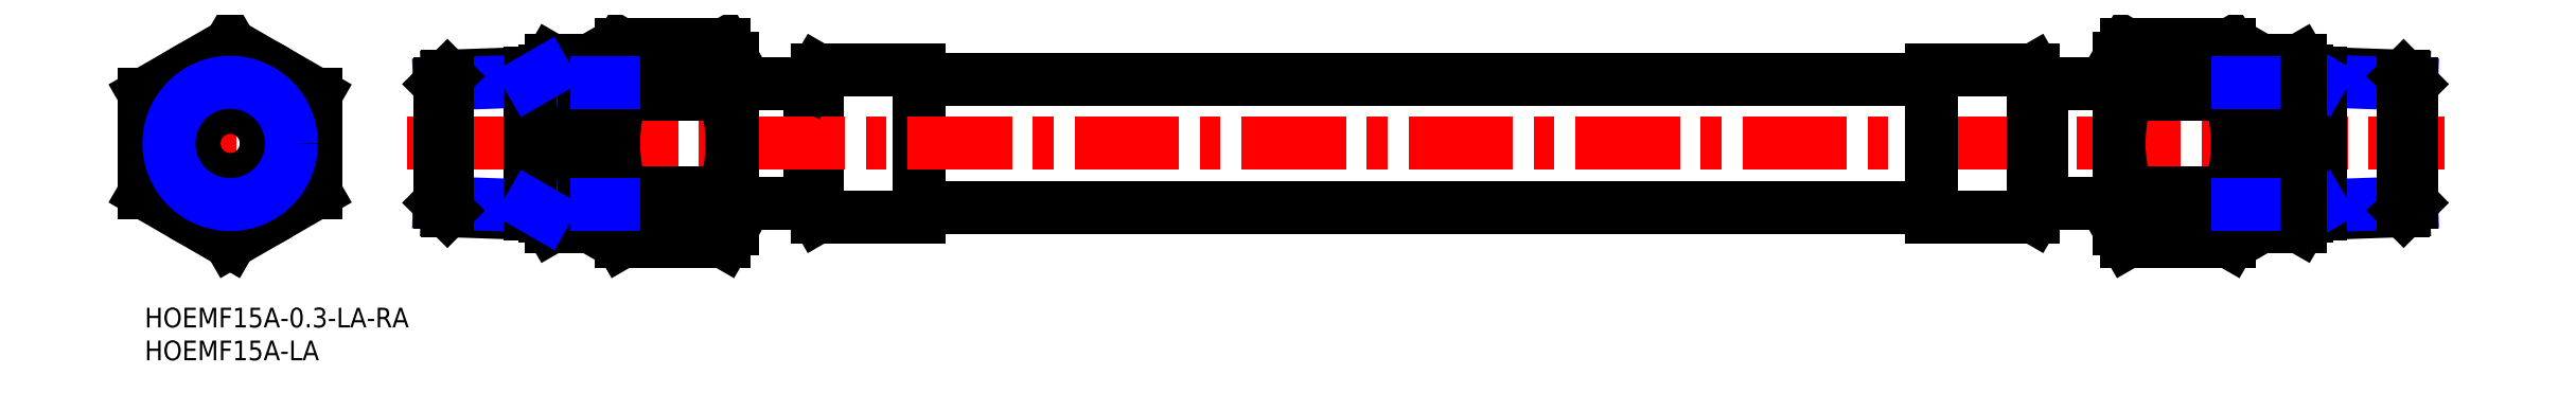
<metadata>
{"format":"dxf","ext":"dxf","renderer":"ezdxf+matplotlib","layout":"modelspace","background":"white","min_lineweight":24,"dpi":150}
</metadata>
<code>
0
SECTION
2
ENTITIES
0
INSERT
8
MSM_CONTINUOUS
2
*U11
10
0
20
0
30
0
0
INSERT
8
MSM_CONTINUOUS
2
*U12
10
0
20
0
30
0
0
LINE
8
MSM_CENTER
10
13
20
8
30
0
11
13
21
42.02
31
0
0
LINE
8
MSM_CENTER
10
-2
20
25.01
30
0
11
28
21
25.01
31
0
0
CIRCLE
8
MSM_CONTINUOUS
10
13
20
25.01
30
0
40
13
0
CIRCLE
8
MSM_CONTINUOUS
10
13
20
25.01
30
0
40
11
0
LINE
8
MSM_CONTINUOUS
10
60.84
20
36.01
30
0
11
60.84
21
14.01
31
0
0
LINE
8
MSM_CONTINUOUS
10
68.84
20
36.01
30
0
11
68.84
21
14.01
31
0
0
LINE
8
MSM_CONTINUOUS
10
68.84
20
14.53
30
0
11
71.34
21
14.53
31
0
0
LINE
8
MSM_CONTINUOUS
10
117.8
20
36.21
30
0
11
117.8
21
13.81
31
0
0
LINE
8
MSM_CONTINUOUS
10
89.34
20
15.86
30
0
11
101.2
21
15.86
31
0
0
LINE
8
MSM_CONTINUOUS
10
102.3
20
36.21
30
0
11
102.3
21
13.81
31
0
0
LINE
8
MSM_CONTINUOUS
10
102.3
20
13.81
30
0
11
117.8
21
13.81
31
0
0
LINE
8
MSM_CONTINUOUS
10
117.8
20
15.21
30
0
11
271.8
21
15.21
31
0
0
LINE
8
MSM_CONTINUOUS
10
102.3
20
13.81
30
0
11
101.2
21
15.86
31
0
0
LINE
8
MSM_CONTINUOUS
10
101.2
20
34.16
30
0
11
101.2
21
15.86
31
0
0
CIRCLE
8
MSM_CONTINUOUS
10
13
20
25.01
30
0
40
5.5
0
LINE
8
MSM_CENTER
10
39.84
20
25.01
30
0
11
349.8
21
25.01
31
0
0
CIRCLE
8
MSM_CONTINUOUS
10
13
20
25.01
30
0
40
5.75
0
LINE
8
MSM_CONTINUOUS
10
71.34
20
38.01
30
0
11
71.34
21
12.01
31
0
0
LINE
8
MSM_CONTINUOUS
10
89.34
20
38.01
30
0
11
89.34
21
12.01
31
0
0
LINE
8
MSM_CONTINUOUS
10
117.8
20
34.81
30
0
11
271.8
21
34.81
31
0
0
LINE
8
MSM_CONTINUOUS
10
13
20
10
30
0
11
26
21
17.51
31
0
0
LINE
8
MSM_CONTINUOUS
10
0
20
17.51
30
0
11
13
21
10
31
0
0
LINE
8
MSM_CONTINUOUS
10
26
20
17.51
30
0
11
26
21
32.52
31
0
0
LINE
8
MSM_CONTINUOUS
10
26
20
32.52
30
0
11
13
21
40.02
31
0
0
LINE
8
MSM_CONTINUOUS
10
0
20
32.52
30
0
11
13
21
40.02
31
0
0
LINE
8
MSM_CONTINUOUS
10
0
20
17.51
30
0
11
0
21
32.52
31
0
0
LINE
8
MSM_CONTINUOUS
10
13
20
12.31
30
0
11
24
21
18.66
31
0
0
LINE
8
MSM_CONTINUOUS
10
24
20
18.66
30
0
11
24
21
31.36
31
0
0
LINE
8
MSM_CONTINUOUS
10
13
20
37.71
30
0
11
24
21
31.36
31
0
0
LINE
8
MSM_CONTINUOUS
10
2
20
31.36
30
0
11
13
21
37.71
31
0
0
LINE
8
MSM_CONTINUOUS
10
2
20
18.66
30
0
11
2
21
31.36
31
0
0
LINE
8
MSM_CONTINUOUS
10
2
20
18.66
30
0
11
13
21
12.31
31
0
0
LINE
8
MSM_CONTINUOUS
10
72.5
20
10
30
0
11
88.18
21
10
31
0
0
LINE
8
MSM_CONTINUOUS
10
72.5
20
17.51
30
0
11
88.18
21
17.51
31
0
0
LINE
8
MSM_CONTINUOUS
10
72.5
20
32.52
30
0
11
88.18
21
32.52
31
0
0
LINE
8
MSM_CONTINUOUS
10
72.5
20
40.02
30
0
11
88.18
21
40.02
31
0
0
LINE
8
MSM_CONTINUOUS
10
71.34
20
38.01
30
0
11
72.5
21
40.02
31
0
0
LINE
8
MSM_CONTINUOUS
10
89.34
20
38.01
30
0
11
88.18
21
40.02
31
0
0
LINE
8
MSM_CONTINUOUS
10
71.34
20
12.01
30
0
11
72.5
21
10
31
0
0
LINE
8
MSM_CONTINUOUS
10
89.34
20
12.01
30
0
11
88.18
21
10
31
0
0
ARC
8
MSM_CONTINUOUS
10
96.18
20
25.01
30
0
40
24.84
50
162.4
51
197.6
0
ARC
8
MSM_CONTINUOUS
10
77.99
20
36.27
30
0
40
6.645
50
154.4
51
214.4
0
ARC
8
MSM_CONTINUOUS
10
77.99
20
13.75
30
0
40
6.645
50
145.6
51
205.6
0
ARC
8
MSM_CONTINUOUS
10
64.5
20
25.01
30
0
40
24.84
50
342.4
51
17.59
0
ARC
8
MSM_CONTINUOUS
10
82.7
20
36.27
30
0
40
6.645
50
325.6
51
25.62
0
ARC
8
MSM_CONTINUOUS
10
82.7
20
13.75
30
0
40
6.645
50
334.4
51
34.38
0
LINE
8
MSM_CONTINUOUS
10
61.82
20
12.31
30
0
11
67.86
21
12.31
31
0
0
LINE
8
MSM_CONTINUOUS
10
61.82
20
18.66
30
0
11
67.86
21
18.66
31
0
0
LINE
8
MSM_CONTINUOUS
10
61.82
20
31.36
30
0
11
67.86
21
31.36
31
0
0
LINE
8
MSM_CONTINUOUS
10
61.82
20
37.71
30
0
11
67.86
21
37.71
31
0
0
LINE
8
MSM_CONTINUOUS
10
60.84
20
36.01
30
0
11
61.82
21
37.71
31
0
0
LINE
8
MSM_CONTINUOUS
10
68.84
20
36.01
30
0
11
67.86
21
37.71
31
0
0
LINE
8
MSM_CONTINUOUS
10
60.84
20
14.01
30
0
11
61.82
21
12.31
31
0
0
LINE
8
MSM_CONTINUOUS
10
68.84
20
14.01
30
0
11
67.86
21
12.31
31
0
0
ARC
8
MSM_CONTINUOUS
10
81.86
20
25.01
30
0
40
21.02
50
162.4
51
197.6
0
ARC
8
MSM_CONTINUOUS
10
66.47
20
34.54
30
0
40
5.623
50
154.4
51
214.4
0
ARC
8
MSM_CONTINUOUS
10
66.47
20
15.48
30
0
40
5.623
50
145.6
51
205.6
0
ARC
8
MSM_CONTINUOUS
10
47.82
20
25.01
30
0
40
21.02
50
342.4
51
17.59
0
ARC
8
MSM_CONTINUOUS
10
63.22
20
34.54
30
0
40
5.623
50
325.6
51
25.62
0
ARC
8
MSM_CONTINUOUS
10
63.22
20
15.48
30
0
40
5.623
50
334.4
51
34.38
0
LINE
8
MSM_CONTINUOUS
10
68.84
20
35.49
30
0
11
71.34
21
35.49
31
0
0
LINE
8
MSM_CONTINUOUS
10
89.34
20
34.16
30
0
11
101.2
21
34.16
31
0
0
LINE
8
MSM_CONTINUOUS
10
102.3
20
36.21
30
0
11
117.8
21
36.21
31
0
0
LINE
8
MSM_CONTINUOUS
10
102.3
20
36.21
30
0
11
101.2
21
34.16
31
0
0
CIRCLE
8
MSM_CONTINUOUS
10
13
20
25.01
30
0
40
10.48
0
CIRCLE
8
MSM_NARROW
10
13
20
25.01
30
0
40
9.316
0
LINE
8
MSM_CONTINUOUS
10
46.05
20
14.78
30
0
11
60.84
21
14.26
31
0
0
LINE
8
MSM_NARROW
10
58.7
20
15.5
30
0
11
44.84
21
15.98
31
0
0
LINE
8
MSM_CONTINUOUS
10
46.05
20
35.25
30
0
11
60.84
21
35.76
31
0
0
LINE
8
MSM_NARROW
10
58.7
20
34.53
30
0
11
44.84
21
34.04
31
0
0
LINE
8
MSM_CONTINUOUS
10
44.84
20
15.98
30
0
11
44.84
21
34.04
31
0
0
LINE
8
MSM_CONTINUOUS
10
46.05
20
35.25
30
0
11
46.05
21
14.78
31
0
0
LINE
8
MSM_CONTINUOUS
10
46.05
20
14.78
30
0
11
44.84
21
15.98
31
0
0
LINE
8
MSM_CONTINUOUS
10
46.05
20
35.25
30
0
11
44.84
21
34.04
31
0
0
LINE
8
MSM_CONTINUOUS
10
58.7
20
35.69
30
0
11
58.7
21
14.33
31
0
0
LINE
8
MSM_NARROW
10
60.84
20
14.26
30
0
11
58.7
21
15.5
31
0
0
LINE
8
MSM_NARROW
10
60.84
20
35.76
30
0
11
58.7
21
34.53
31
0
0
LINE
8
MSM_CONTINUOUS
10
68.84
20
31.36
30
0
11
68.86
21
31.36
31
0
0
LINE
8
MSM_CONTINUOUS
10
68.84
20
18.66
30
0
11
68.86
21
18.66
31
0
0
LINE
8
MSM_CONTINUOUS
10
328.8
20
14.01
30
0
11
328.8
21
36.01
31
0
0
LINE
8
MSM_CONTINUOUS
10
320.8
20
14.01
30
0
11
320.8
21
36.01
31
0
0
LINE
8
MSM_CONTINUOUS
10
271.8
20
13.81
30
0
11
271.8
21
36.21
31
0
0
LINE
8
MSM_CONTINUOUS
10
287.3
20
13.81
30
0
11
287.3
21
36.21
31
0
0
LINE
8
MSM_CONTINUOUS
10
287.3
20
36.21
30
0
11
271.8
21
36.21
31
0
0
LINE
8
MSM_CONTINUOUS
10
287.3
20
36.21
30
0
11
288.5
21
34.16
31
0
0
LINE
8
MSM_CONTINUOUS
10
288.5
20
15.86
30
0
11
288.5
21
34.16
31
0
0
LINE
8
MSM_CONTINUOUS
10
318.3
20
12.01
30
0
11
318.3
21
38.01
31
0
0
LINE
8
MSM_CONTINUOUS
10
300.3
20
12.01
30
0
11
300.3
21
38.01
31
0
0
LINE
8
MSM_CONTINUOUS
10
317.2
20
40.02
30
0
11
301.5
21
40.02
31
0
0
LINE
8
MSM_CONTINUOUS
10
317.2
20
32.52
30
0
11
301.5
21
32.52
31
0
0
LINE
8
MSM_CONTINUOUS
10
317.2
20
17.51
30
0
11
301.5
21
17.51
31
0
0
LINE
8
MSM_CONTINUOUS
10
318.3
20
38.01
30
0
11
317.2
21
40.02
31
0
0
LINE
8
MSM_CONTINUOUS
10
300.3
20
38.01
30
0
11
301.5
21
40.02
31
0
0
ARC
8
MSM_CONTINUOUS
10
293.5
20
25.01
30
0
40
24.84
50
342.4
51
17.59
0
ARC
8
MSM_CONTINUOUS
10
311.7
20
36.27
30
0
40
6.645
50
325.6
51
25.62
0
ARC
8
MSM_CONTINUOUS
10
325.2
20
25.01
30
0
40
24.84
50
162.4
51
197.6
0
ARC
8
MSM_CONTINUOUS
10
307
20
36.27
30
0
40
6.645
50
154.4
51
214.4
0
LINE
8
MSM_CONTINUOUS
10
328.8
20
14.01
30
0
11
327.9
21
12.31
31
0
0
LINE
8
MSM_CONTINUOUS
10
320.8
20
14.01
30
0
11
321.8
21
12.31
31
0
0
LINE
8
MSM_CONTINUOUS
10
328.8
20
36.01
30
0
11
327.9
21
37.71
31
0
0
LINE
8
MSM_CONTINUOUS
10
320.8
20
36.01
30
0
11
321.8
21
37.71
31
0
0
ARC
8
MSM_CONTINUOUS
10
307.8
20
25.01
30
0
40
21.02
50
342.4
51
17.59
0
ARC
8
MSM_CONTINUOUS
10
323.2
20
15.48
30
0
40
5.623
50
334.4
51
34.38
0
ARC
8
MSM_CONTINUOUS
10
323.2
20
34.54
30
0
40
5.623
50
325.6
51
25.62
0
ARC
8
MSM_CONTINUOUS
10
341.9
20
25.01
30
0
40
21.02
50
162.4
51
197.6
0
ARC
8
MSM_CONTINUOUS
10
326.5
20
15.48
30
0
40
5.623
50
145.6
51
205.6
0
ARC
8
MSM_CONTINUOUS
10
326.5
20
34.54
30
0
40
5.623
50
154.4
51
214.4
0
LINE
8
MSM_CONTINUOUS
10
287.3
20
13.81
30
0
11
271.8
21
13.81
31
0
0
LINE
8
MSM_CONTINUOUS
10
287.3
20
13.81
30
0
11
288.5
21
15.86
31
0
0
LINE
8
MSM_CONTINUOUS
10
343.6
20
35.25
30
0
11
328.8
21
35.76
31
0
0
LINE
8
MSM_NARROW
10
331
20
34.53
30
0
11
344.8
21
34.04
31
0
0
LINE
8
MSM_CONTINUOUS
10
343.6
20
14.78
30
0
11
328.8
21
14.26
31
0
0
LINE
8
MSM_NARROW
10
331
20
15.5
30
0
11
344.8
21
15.98
31
0
0
LINE
8
MSM_CONTINUOUS
10
344.8
20
34.04
30
0
11
344.8
21
15.98
31
0
0
LINE
8
MSM_CONTINUOUS
10
343.6
20
14.78
30
0
11
343.6
21
35.25
31
0
0
LINE
8
MSM_CONTINUOUS
10
343.6
20
35.25
30
0
11
344.8
21
34.04
31
0
0
LINE
8
MSM_CONTINUOUS
10
343.6
20
14.78
30
0
11
344.8
21
15.98
31
0
0
LINE
8
MSM_CONTINUOUS
10
331
20
14.33
30
0
11
331
21
35.69
31
0
0
LINE
8
MSM_NARROW
10
328.8
20
35.76
30
0
11
331
21
34.53
31
0
0
LINE
8
MSM_NARROW
10
328.8
20
14.26
30
0
11
331
21
15.5
31
0
0
LINE
8
MSM_CONTINUOUS
10
327.9
20
12.31
30
0
11
321.8
21
12.31
31
0
0
LINE
8
MSM_CONTINUOUS
10
320.8
20
18.66
30
0
11
320.8
21
18.66
31
0
0
LINE
8
MSM_CONTINUOUS
10
327.9
20
18.66
30
0
11
321.8
21
18.66
31
0
0
LINE
8
MSM_CONTINUOUS
10
320.8
20
31.36
30
0
11
320.8
21
31.36
31
0
0
LINE
8
MSM_CONTINUOUS
10
320.8
20
35.49
30
0
11
318.3
21
35.49
31
0
0
LINE
8
MSM_CONTINUOUS
10
327.9
20
31.36
30
0
11
321.8
21
31.36
31
0
0
LINE
8
MSM_CONTINUOUS
10
300.3
20
34.16
30
0
11
288.5
21
34.16
31
0
0
LINE
8
MSM_CONTINUOUS
10
327.9
20
37.71
30
0
11
321.8
21
37.71
31
0
0
LINE
8
MSM_CONTINUOUS
10
320.8
20
14.53
30
0
11
318.3
21
14.53
31
0
0
LINE
8
MSM_CONTINUOUS
10
300.3
20
15.86
30
0
11
288.5
21
15.86
31
0
0
LINE
8
MSM_CONTINUOUS
10
317.2
20
10
30
0
11
301.5
21
10
31
0
0
LINE
8
MSM_CONTINUOUS
10
318.3
20
12.01
30
0
11
317.2
21
10
31
0
0
LINE
8
MSM_CONTINUOUS
10
300.3
20
12.01
30
0
11
301.5
21
10
31
0
0
ARC
8
MSM_CONTINUOUS
10
311.7
20
13.75
30
0
40
6.645
50
334.4
51
34.38
0
ARC
8
MSM_CONTINUOUS
10
307
20
13.75
30
0
40
6.645
50
145.6
51
205.6
0
LINE
8
MSM_NARROW
10
68.84
20
15.7
30
0
11
71.34
21
15.7
31
0
0
LINE
8
MSM_NARROW
10
68.84
20
34.33
30
0
11
71.34
21
34.33
31
0
0
LINE
8
MSM_NARROW
10
318.3
20
34.33
30
0
11
320.8
21
34.33
31
0
0
LINE
8
MSM_NARROW
10
318.3
20
15.7
30
0
11
320.8
21
15.7
31
0
0
ENDSEC
0
EOF

</code>
